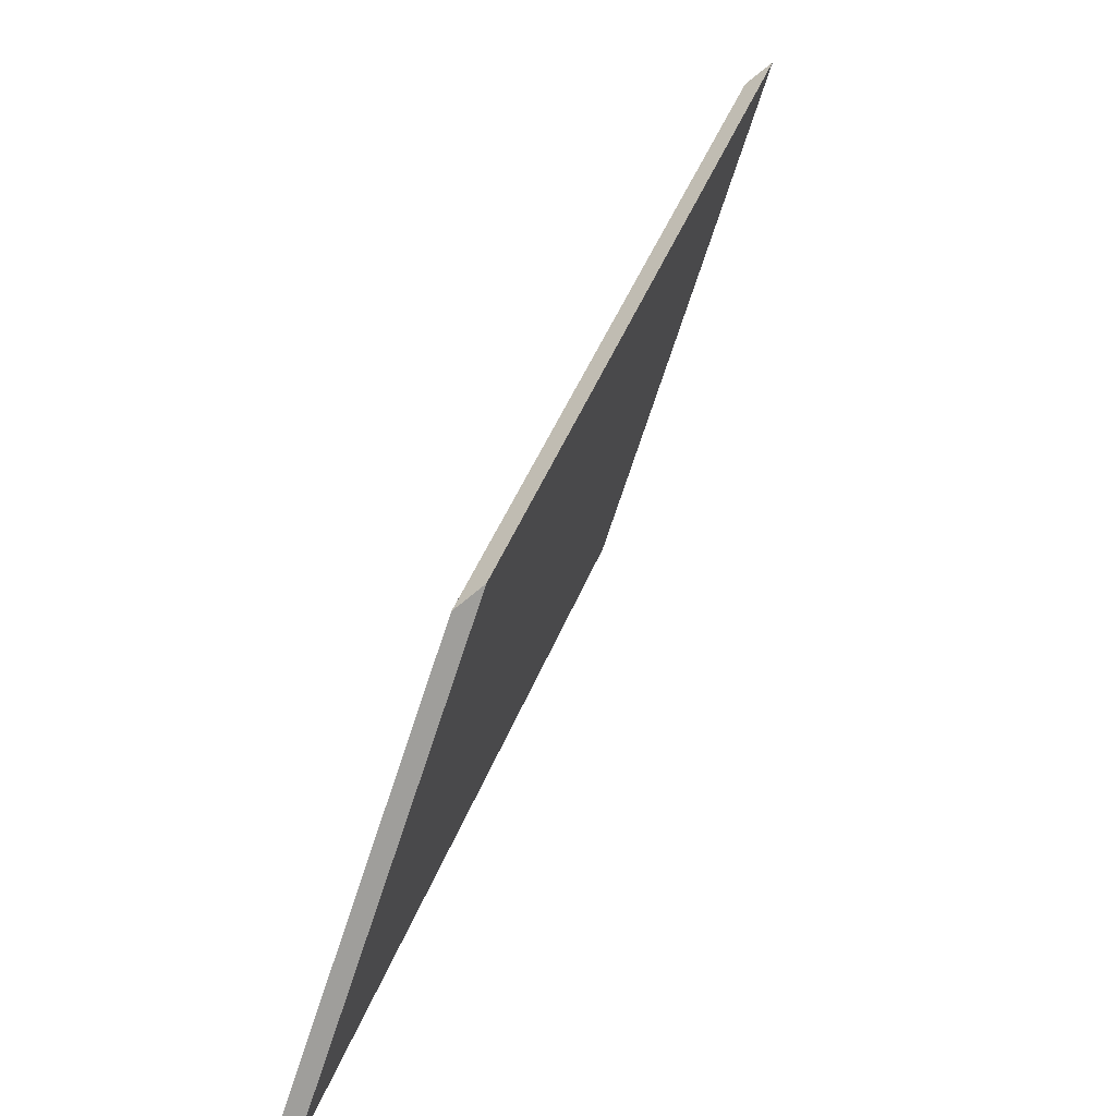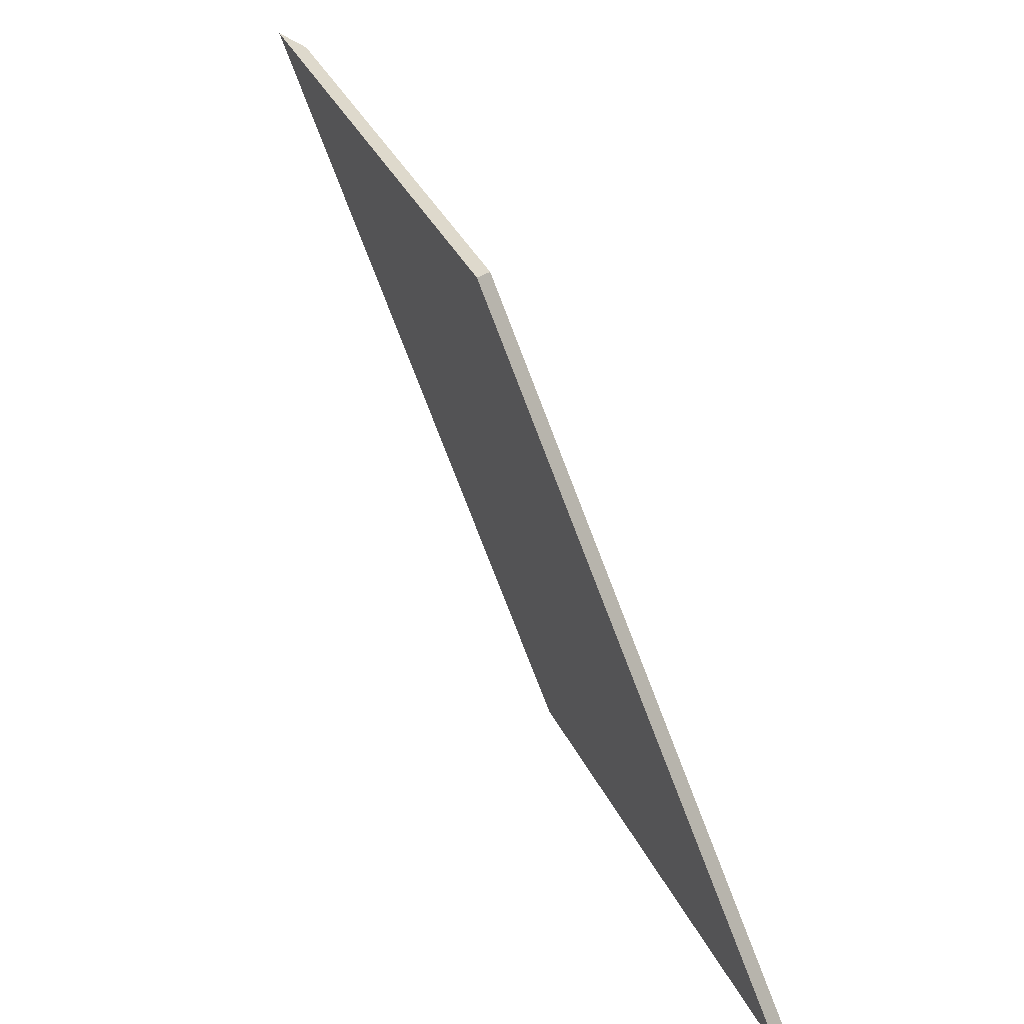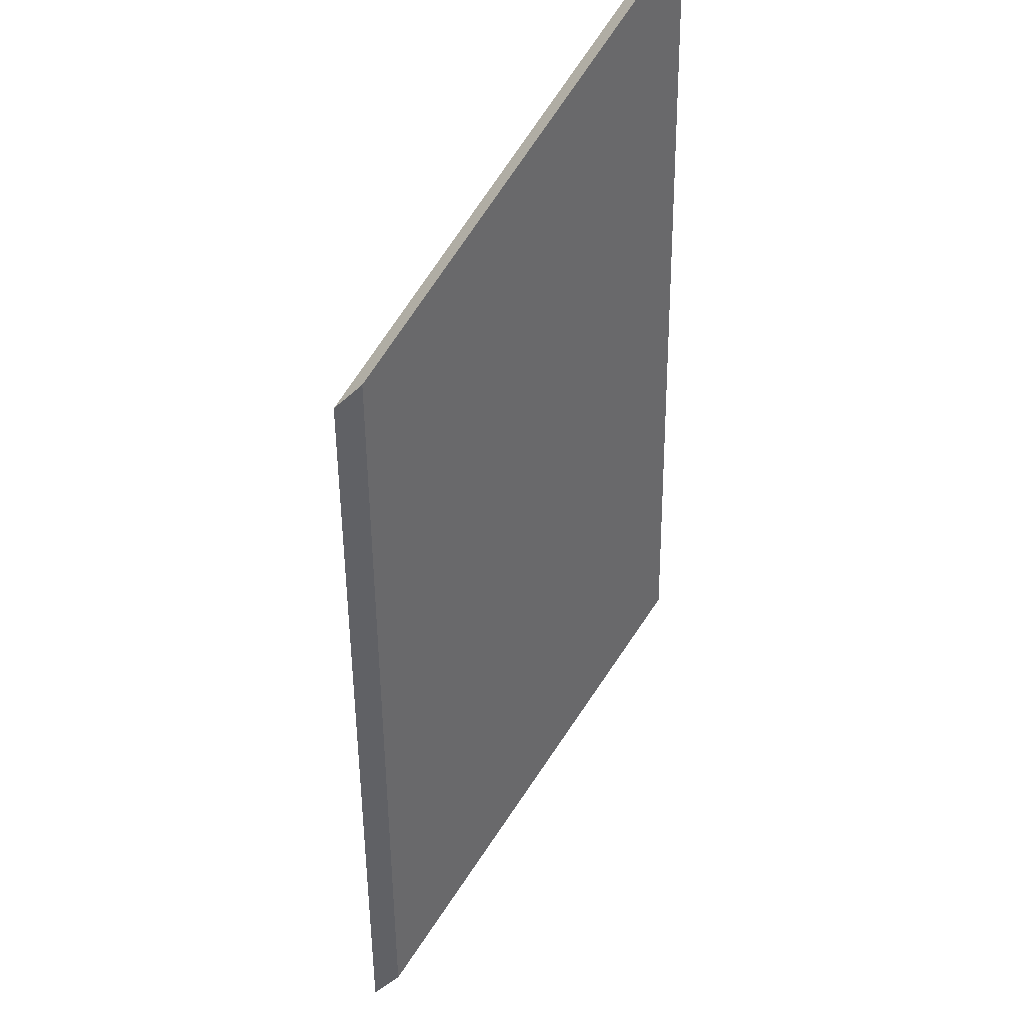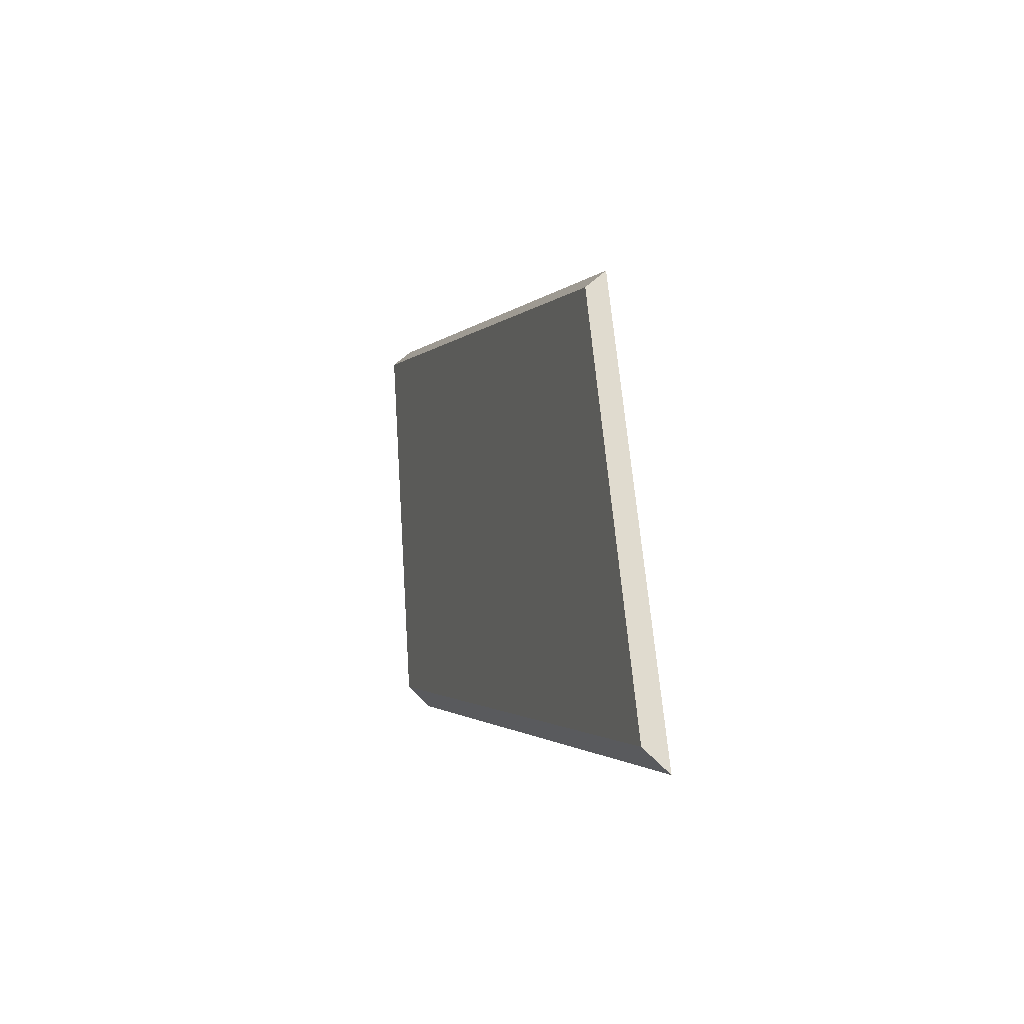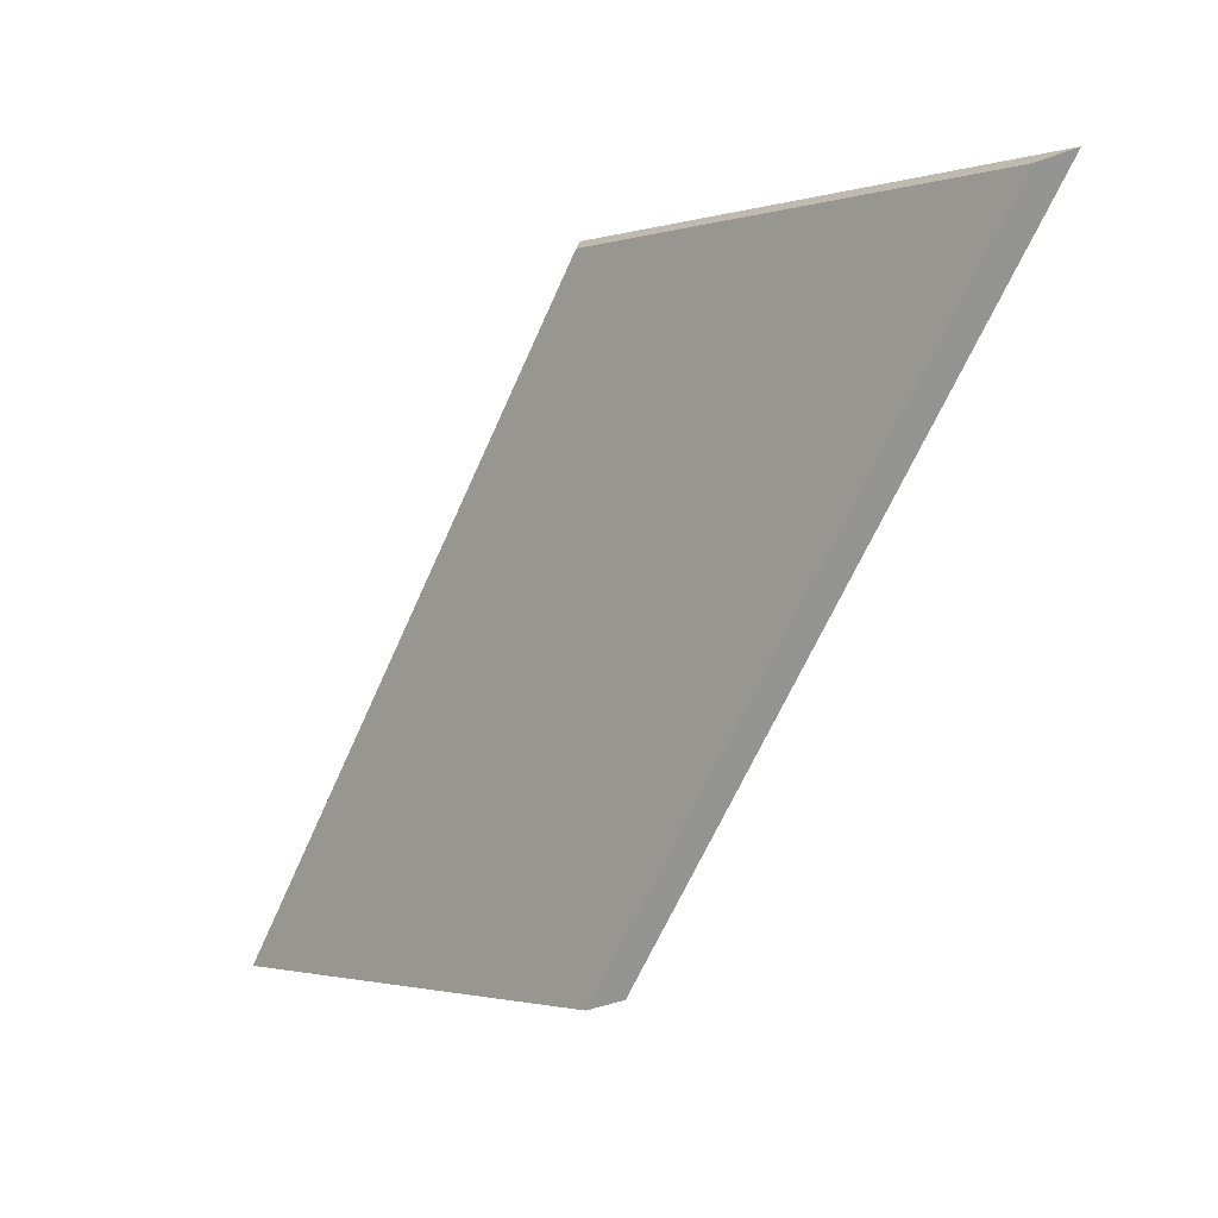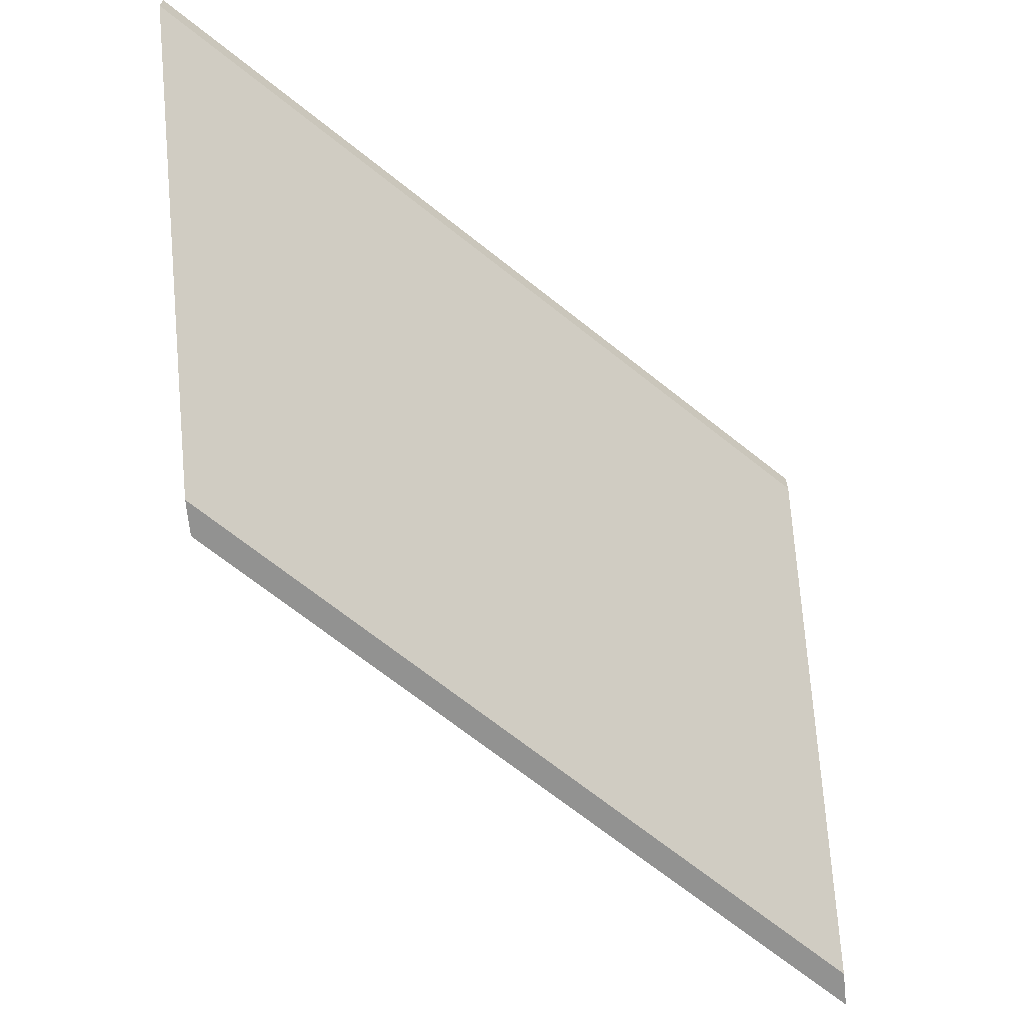
<metadata>
{"format":"obj","ext":"obj","renderer":"f3d","projection":"perspective","resolution":1024,"background":"white","views":[{"elev":-59.8,"azim":33.5,"up":"+Z"},{"elev":19.5,"azim":-152.3,"up":"+Z"},{"elev":-48.9,"azim":-155.3,"up":"+Y"},{"elev":70.2,"azim":48.9,"up":"+Z"},{"elev":21.8,"azim":7.1,"up":"+Z"},{"elev":-66.3,"azim":-105.0,"up":"+Y"}]}
</metadata>
<code>
v 2.533 -0.07455 0.8332
v 2.57 -0.1029 0.8473
v 2.605 -0.1029 0.9226
v 2.566 -0.07391 0.9076
v 2.566 -0.07127 0.9076
v 2.566 -0.07391 0.9076
v 2.605 -0.1029 0.9226
v 2.608 -0.1029 0.924
v 2.608 -0.1029 0.924
v 2.605 -0.1029 0.9226
v 2.57 -0.1029 0.8473
v 2.574 -0.1029 0.8486
v 2.574 -0.1029 0.8486
v 2.57 -0.1029 0.8473
v 2.533 -0.07455 0.8332
v 2.533 -0.07192 0.8332
v 2.533 -0.07192 0.8332
v 2.533 -0.07455 0.8332
v 2.566 -0.07391 0.9076
v 2.566 -0.07127 0.9076
v 2.566 -0.07127 0.9076
v 2.608 -0.1029 0.924
v 2.574 -0.1029 0.8486
v 2.533 -0.07192 0.8332
f 1 2 3
f 1 3 4
f 5 6 7
f 5 7 8
f 9 10 11
f 9 11 12
f 13 14 15
f 13 15 16
f 17 18 19
f 17 19 20
f 21 22 23
f 21 23 24

</code>
